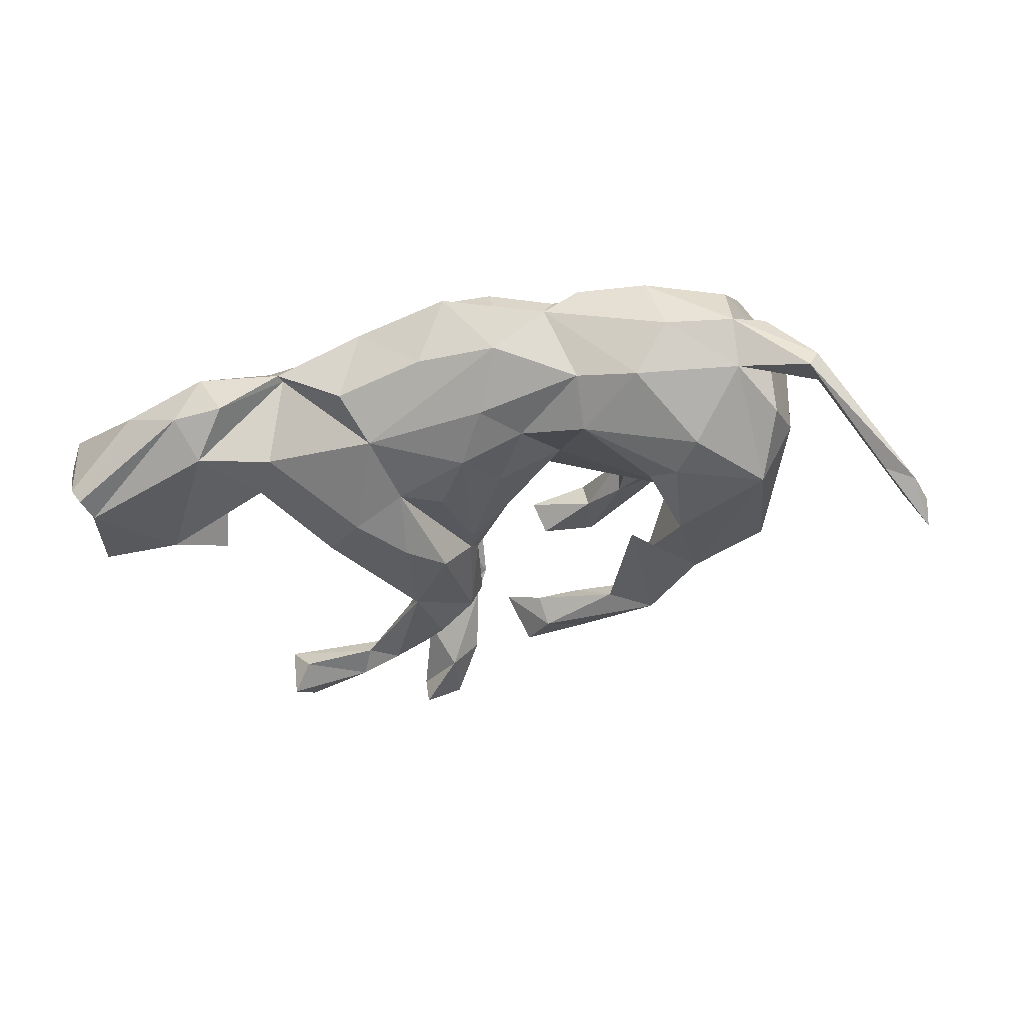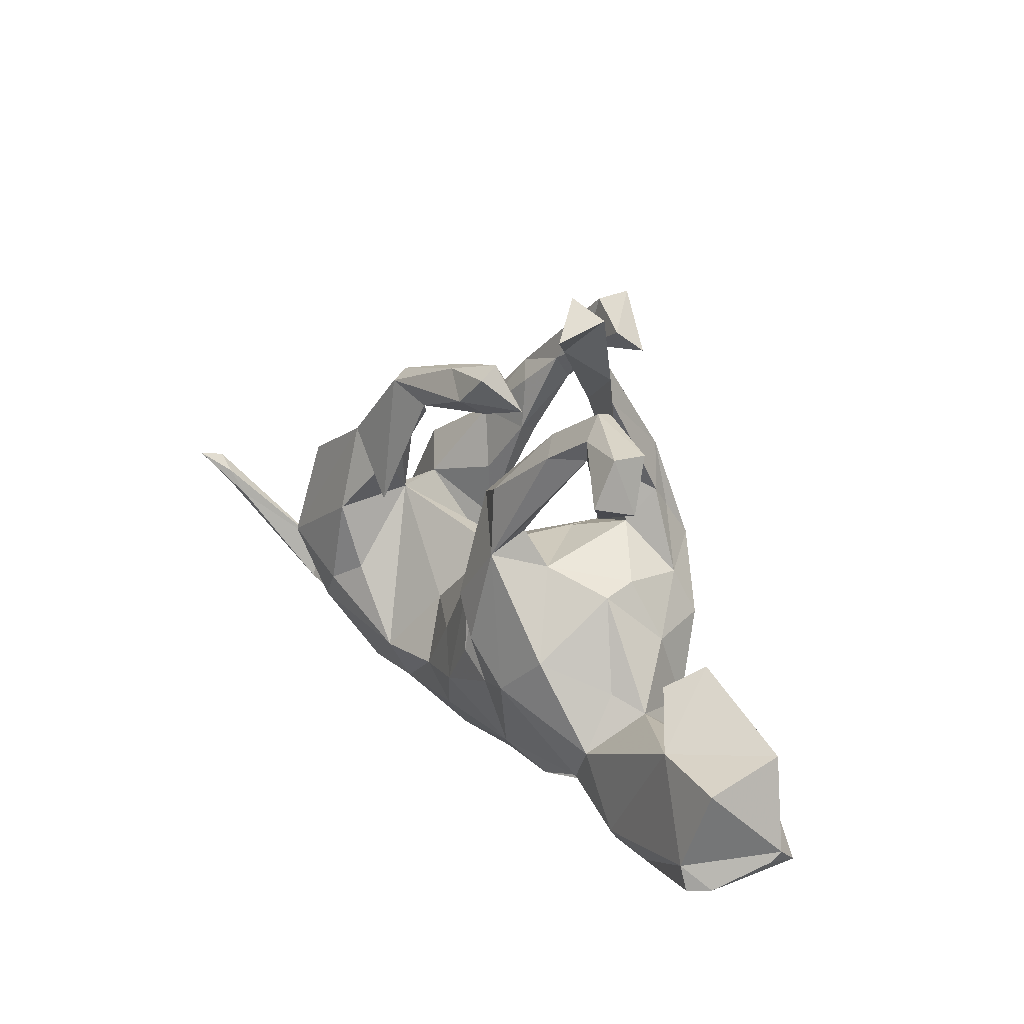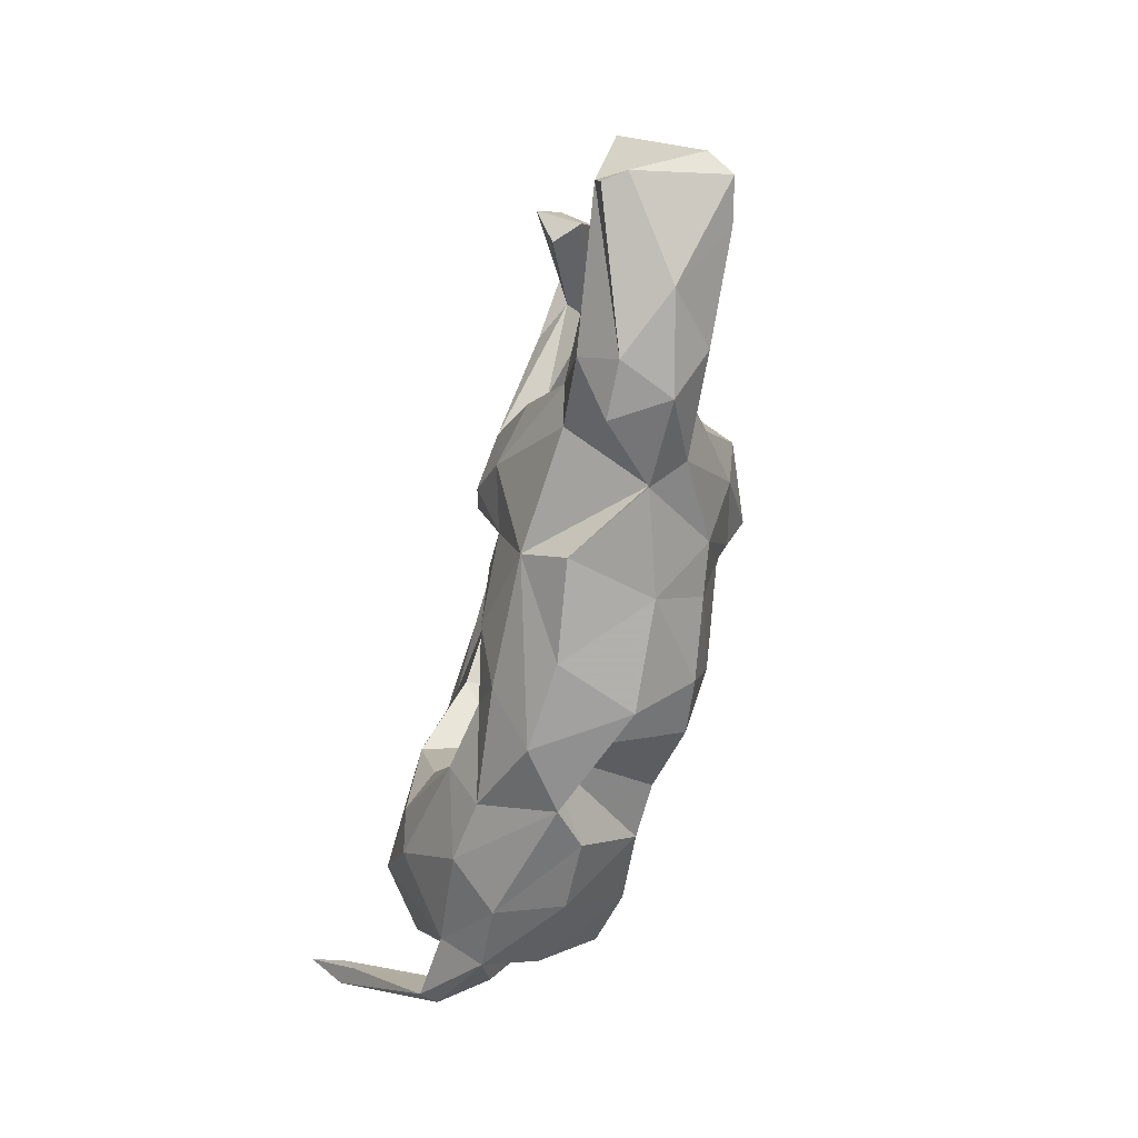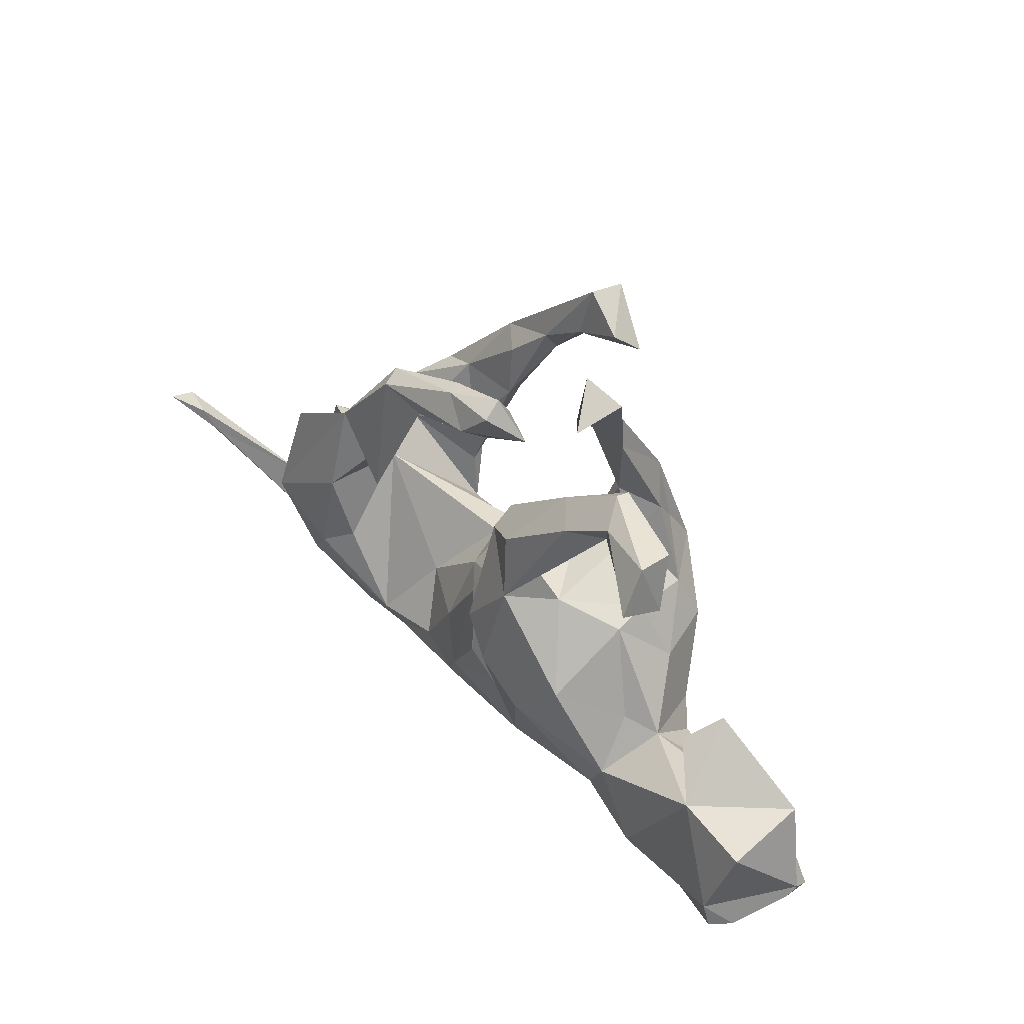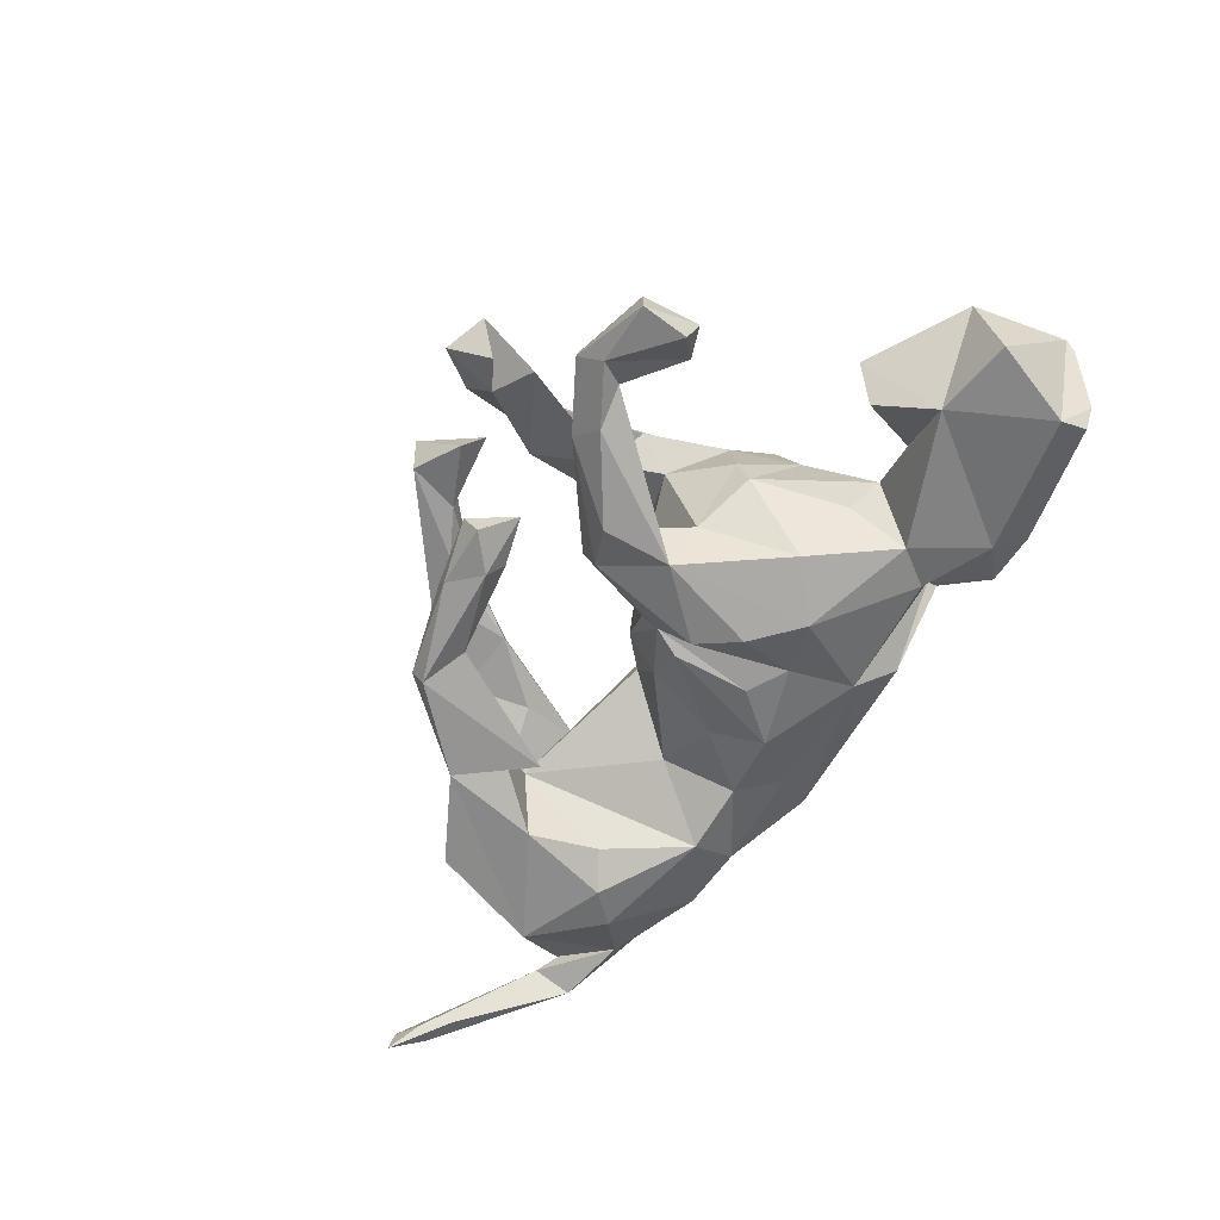
<metadata>
{"format":"obj","ext":"obj","renderer":"f3d","projection":"perspective","resolution":1024,"background":"white","views":[{"elev":-40.9,"azim":16.7,"up":"+Z"},{"elev":22.4,"azim":-121.0,"up":"+Y"},{"elev":-67.9,"azim":-102.0,"up":"+Y"},{"elev":40.2,"azim":-126.0,"up":"+Y"},{"elev":-59.0,"azim":-124.4,"up":"+Z"}]}
</metadata>
<code>
v 0.6463 -0.2141 -0.1154
v 0.7788 -0.01807 -0.238
v 0.6938 -0.1287 -0.1204
v 0.6512 -0.1503 -0.09368
v 0.7332 -0.03911 -0.222
v 0.6603 -0.2062 -0.08542
v 0.7903 0.03335 -0.2438
v 0.752 0.009056 -0.2419
v 0.5834 -0.2367 -0.01517
v 0.7848 0.04693 -0.2912
v 0.5344 -0.2767 -0.0363
v 0.5293 -0.2314 -0.1034
v 0.5947 -0.1947 -0.05321
v 0.5772 -0.1846 -0.06202
v 0.5228 -0.2553 0.04986
v 0.4249 -0.3051 -0.04006
v 0.5745 -0.1431 -0.1377
v 0.5849 -0.04803 -0.0951
v 0.5308 -0.1468 0.1431
v 0.3919 -0.3022 0.06524
v 0.3633 -0.2749 -0.1143
v 0.5921 -0.05367 0.07413
v 0.4238 -0.1863 0.1623
v 0.5268 -0.04684 -0.2017
v 0.4362 -0.1541 -0.1848
v 0.2964 -0.2232 0.154
v 0.5079 0.0141 0.0246
v 0.4708 0.09838 0.1759
v 0.2764 -0.3205 0.06473
v 0.2205 -0.336 0.01681
v 0.5741 -0.01919 -0.06245
v 0.3876 -0.09997 -0.1936
v 0.5458 0.06802 -0.05609
v 0.4919 0.1298 -0.1653
v 0.44 0.05469 0.0608
v 0.2505 -0.1993 -0.1447
v 0.2614 -0.2816 -0.09755
v 0.4806 0.06812 -0.07068
v 0.4856 0.1182 0.08677
v 0.3237 -0.0995 0.1238
v 0.3388 -0.01853 0.129
v 0.339 0.07896 -0.05783
v 0.5141 -0.0598 0.1728
v 0.1416 -0.3112 -0.0193
v 0.4476 0.1553 0.1518
v 0.3341 -0.06532 -0.1597
v 0.3589 0.05381 -0.1834
v 0.4213 0.01959 0.000159
v 0.3166 -0.05259 -0.0601
v 0.1306 -0.3381 -0.04676
v 0.0813 -0.2555 -0.1109
v 0.2059 -0.222 0.1588
v 0.03849 -0.3447 0.0917
v 0.364 0.1914 0.1362
v 0.1777 -0.08645 -0.07419
v 0.3534 0.2082 -0.1492
v 0.2125 -0.08872 0.1248
v 0.3765 0.06426 0.186
v -0.008129 -0.3296 -0.03201
v 0.2739 0.1706 0.1937
v 0.1383 -0.1957 -0.1215
v 0.09498 -0.2509 0.1836
v 0.287 0.2266 0.2087
v 0.004563 -0.2662 0.1758
v 0.1044 0.01584 0.0144
v 0.02418 -0.1732 -0.1418
v 0.3291 0.08566 0.1213
v 0.06693 -0.09356 -0.1223
v 0.1193 -0.1322 0.1925
v 0.0487 -0.07391 0.1926
v 0.274 0.1635 -0.1294
v 0.1294 -0.000966 0.07269
v -0.02253 0.03419 -0.1276
v 0.2804 0.1762 -0.09444
v -0.1284 -0.3129 0.0848
v 0.2387 0.3119 -0.08032
v 0.1028 -0.02379 0.1519
v 0.2614 0.09655 -0.144
v 0.01979 -0.1798 0.2018
v 0.2538 0.3465 -0.09558
v 0.1937 0.2808 -0.08794
v 0.1686 0.3014 -0.1057
v -0.1615 -0.3057 -0.04974
v -0.1272 -0.2383 -0.1114
v 0.2425 0.3332 0.2161
v -0.1078 -0.1224 -0.1426
v -0.1147 -0.2325 0.162
v 0.03893 0.07618 -0.01669
v -0.04013 -0.08862 -0.1442
v 0.2545 0.2783 0.1593
v 0.2509 0.1866 0.1499
v -0.04062 0.08028 -0.1123
v 0.04834 0.02377 -0.07534
v -0.1166 -0.07891 0.1911
v -0.2005 -0.08954 -0.1657
v -0.2833 -0.2848 0.04074
v 0.1891 0.3362 0.1878
v -0.1955 -0.2213 0.1523
v 0.2966 0.3036 0.1853
v -0.2866 -0.3016 0.03994
v 0.2417 0.3316 -0.1273
v 0.1993 0.2922 0.2198
v -0.05754 0.1139 0.1191
v -0.1398 -0.06764 0.2024
v -0.07737 0.04357 -0.1746
v -0.03549 0.1051 -0.09087
v -0.3231 -0.2641 0.08779
v -0.378 -0.3298 -0.04173
v -0.09858 0.04267 0.2188
v -0.323 -0.2224 -0.0899
v -0.07757 0.1251 -0.056
v -0.4266 -0.3268 0.04269
v -0.1308 -0.01693 -0.1842
v -0.4666 -0.3266 -0.04256
v 0.1006 0.3879 0.2611
v -0.4401 -0.2666 -0.09628
v -0.3655 -0.1572 -0.09749
v 0.1028 0.3921 -0.06752
v -0.1008 0.1341 0.03988
v 0.09638 0.3285 -0.05829
v 0.113 0.3796 0.205
v -0.251 -0.1038 0.1776
v -0.1632 -0.02088 0.225
v -0.1674 0.1475 -0.1642
v -0.329 -0.1288 0.1212
v -0.08621 0.2276 -0.1262
v -0.4866 -0.2605 0.08159
v -0.116 0.1889 -0.06409
v -0.3677 -0.1669 0.09525
v 0.02207 0.3223 -0.06502
v -0.2794 -0.01712 -0.1362
v 0.08671 0.3925 -0.09373
v -0.009731 0.4202 -0.06141
v 0.005938 0.3749 -0.02826
v -0.2768 0.004167 0.1829
v -0.3513 -0.06735 -0.03909
v -0.2066 0.1211 -0.07704
v -0.0665 0.1854 0.1578
v 0.03097 0.3506 -0.1104
v -0.3987 -0.09222 -0.00284
v -0.1796 0.1582 0.09979
v 0.006661 0.4319 0.1989
v -0.1448 0.2433 0.09718
v -0.1971 0.1186 0.2159
v -0.18 0.1854 -0.1061
v -0.02207 0.4007 -0.09612
v 0.08821 0.4584 0.2756
v -0.1431 0.274 -0.05918
v 0.0961 0.4693 0.2191
v -0.04781 0.3414 -0.03189
v -0.2537 0.07882 0.152
v 0.07112 0.4836 0.2624
v -0.2807 0.09324 0.04496
v -0.06924 0.2393 -0.07787
v -0.3243 -0.005281 0.07975
v -0.008756 0.3949 0.2453
v -0.2939 0.08126 -0.01279
v -0.4698 -0.09298 0.006631
v -0.1945 0.1784 0.1739
v -0.1214 0.3739 0.1019
v -0.2012 0.2151 0.1456
v -0.4838 -0.1524 0.0698
v -0.1066 0.2156 0.1752
v -0.2205 0.2383 -0.09483
v -0.2457 0.448 0.01745
v -0.5781 -0.05778 -0.08988
v -0.6809 -0.2445 -0.1142
v -0.6538 -0.2259 0.07628
v -0.1545 0.2589 -0.1514
v -0.5737 -0.3004 0.0112
v -0.1023 0.3644 0.06807
v -0.6717 -0.2025 -0.1202
v -0.7223 -0.2206 0.06275
v -0.51 0.01859 -0.04739
v -0.6367 -0.1368 0.07573
v -0.1743 0.2891 0.1613
v -0.2293 0.3674 -0.0835
v -0.5427 -0.03716 0.04871
v -0.194 0.3865 0.05673
v -0.2102 0.4977 -0.05089
v -0.7033 -0.2431 -0.08078
v -0.3418 0.3591 -0.08888
v -0.5369 0.05101 0.01612
v -0.7363 -0.2021 0.007474
v -0.1836 0.488 0.02813
v -0.3341 0.431 -0.06451
v -0.1694 0.521 0.004321
v -0.3145 0.391 -0.04383
v -0.278 0.3487 -0.1234
v -0.7399 -0.1863 0.02347
v -0.2302 0.5928 -0.04855
v -0.7119 -0.06777 -0.09574
v -0.3677 0.4031 -0.1074
v -0.6993 -0.04093 0.03909
v -0.4512 0.3087 -0.1359
v -0.2779 0.5378 -0.1033
v -0.4882 0.3435 -0.1708
v -0.2963 0.5689 -0.03049
v -0.4885 0.3182 -0.09617
v -0.4684 0.4043 -0.06655
v -0.4784 0.4116 -0.1291
v -0.3323 0.4248 -0.0395
f 147 85 149
f 99 149 85
f 152 147 149
f 115 85 147
f 121 102 115
f 85 115 102
f 156 121 115
f 97 102 121
f 135 122 123
f 104 123 122
f 144 135 123
f 125 122 135
f 149 121 142
f 156 142 121
f 152 149 142
f 97 121 149
f 176 144 163
f 109 163 144
f 160 176 163
f 159 144 176
f 151 144 159
f 161 159 176
f 135 144 151
f 161 151 159
f 155 135 151
f 129 122 125
f 155 125 135
f 179 161 176
f 79 62 69
f 52 69 62
f 70 79 69
f 64 62 79
f 77 70 69
f 94 79 70
f 87 64 79
f 44 62 64
f 85 63 99
f 45 99 63
f 102 63 85
f 60 63 102
f 58 63 60
f 91 60 102
f 156 115 147
f 109 104 94
f 98 94 104
f 103 109 94
f 123 104 109
f 144 123 109
f 156 147 152
f 156 152 142
f 1 4 5
f 8 5 4
f 2 1 5
f 12 4 1
f 6 1 2
f 10 2 5
f 10 5 8
f 7 8 4
f 4 3 7
f 2 7 3
f 13 3 4
f 10 8 7
f 10 7 2
f 6 2 3
f 201 193 197
f 195 197 193
f 199 201 197
f 186 193 201
f 182 195 193
f 199 197 195
f 124 189 169
f 177 169 189
f 126 124 169
f 182 189 124
f 95 124 113
f 105 113 124
f 86 95 113
f 131 124 95
f 126 105 124
f 86 113 105
f 191 196 198
f 180 198 196
f 185 191 198
f 180 196 191
f 187 180 191
f 27 33 38
f 31 38 33
f 48 27 38
f 22 33 27
f 172 192 166
f 194 166 192
f 190 192 172
f 193 189 182
f 186 189 193
f 177 189 186
f 202 177 186
f 172 167 181
f 170 181 167
f 184 172 181
f 116 172 166
f 182 164 188
f 148 188 164
f 199 182 188
f 124 164 182
f 114 167 172
f 86 89 66
f 73 66 89
f 84 86 66
f 68 66 73
f 92 73 89
f 82 71 81
f 74 81 71
f 76 82 81
f 78 71 82
f 56 71 78
f 101 78 82
f 101 56 78
f 47 71 56
f 74 71 42
f 47 42 71
f 51 84 66
f 95 86 84
f 73 92 93
f 88 93 92
f 68 73 93
f 61 36 37
f 21 37 36
f 51 61 37
f 55 36 61
f 56 38 34
f 31 34 38
f 42 38 56
f 65 42 55
f 36 55 42
f 68 55 61
f 46 36 42
f 50 51 37
f 66 61 51
f 30 50 37
f 84 51 50
f 76 42 56
f 76 74 42
f 66 68 61
f 93 55 68
f 59 84 50
f 53 59 50
f 83 84 59
f 75 83 59
f 96 84 83
f 80 76 56
f 81 74 76
f 101 80 56
f 118 76 80
f 65 55 93
f 100 96 83
f 110 84 96
f 132 80 101
f 139 132 101
f 118 80 132
f 120 76 118
f 120 82 76
f 106 88 92
f 65 93 88
f 126 106 92
f 111 88 106
f 95 84 110
f 116 110 96
f 133 118 132
f 134 120 118
f 130 82 120
f 134 130 120
f 139 82 130
f 101 82 139
f 150 139 130
f 128 111 106
f 103 88 111
f 96 108 116
f 114 116 108
f 133 134 118
f 150 130 134
f 137 103 111
f 145 137 111
f 119 103 137
f 46 42 47
f 24 47 56
f 32 46 47
f 46 32 36
f 25 36 32
f 24 32 47
f 34 24 56
f 21 36 25
f 24 25 32
f 12 21 25
f 16 21 12
f 24 12 25
f 34 18 24
f 17 24 18
f 31 18 34
f 17 12 24
f 14 17 18
f 145 164 124
f 126 169 177
f 137 145 124
f 128 164 145
f 154 126 177
f 106 126 154
f 148 154 177
f 114 172 116
f 117 116 166
f 137 124 131
f 157 137 131
f 128 106 154
f 146 132 139
f 150 146 139
f 133 132 146
f 131 95 117
f 110 117 95
f 136 131 117
f 116 117 110
f 105 126 92
f 86 105 92
f 89 86 92
f 127 168 170
f 173 170 168
f 112 127 170
f 162 168 127
f 179 143 161
f 141 161 143
f 165 143 179
f 165 171 143
f 138 143 171
f 180 171 165
f 107 127 112
f 114 112 170
f 158 162 140
f 129 140 162
f 178 162 158
f 200 202 186
f 201 200 186
f 188 202 200
f 12 13 4
f 14 13 12
f 173 184 181
f 190 172 184
f 160 180 187
f 185 187 191
f 188 177 202
f 195 182 199
f 200 199 188
f 166 183 174
f 178 174 183
f 173 190 184
f 194 192 190
f 165 185 198
f 198 180 165
f 201 199 200
f 13 6 3
f 9 6 13
f 11 1 6
f 9 11 6
f 12 1 11
f 22 11 9
f 14 9 13
f 16 12 11
f 12 17 14
f 22 14 18
f 22 9 14
f 125 140 129
f 127 129 162
f 155 140 125
f 157 140 155
f 153 157 155
f 151 153 155
f 137 157 153
f 141 153 151
f 112 108 100
f 96 100 108
f 107 112 100
f 114 108 112
f 98 107 100
f 141 103 119
f 65 88 103
f 72 65 103
f 83 75 100
f 98 100 75
f 42 65 72
f 77 72 103
f 53 75 59
f 64 75 53
f 57 42 72
f 35 42 40
f 57 40 42
f 49 42 48
f 35 48 42
f 53 50 30
f 44 53 30
f 27 48 35
f 44 30 29
f 16 29 30
f 136 140 157
f 138 163 109
f 103 138 109
f 160 163 138
f 99 97 149
f 122 98 104
f 107 98 122
f 70 103 94
f 91 102 97
f 90 97 99
f 87 94 98
f 79 94 87
f 75 87 98
f 77 103 70
f 90 91 97
f 54 91 90
f 41 60 91
f 54 90 99
f 87 75 64
f 67 91 54
f 45 54 99
f 57 77 69
f 52 57 69
f 72 77 57
f 58 60 41
f 67 41 91
f 44 64 53
f 160 171 180
f 138 171 160
f 185 160 187
f 170 167 114
f 166 158 140
f 117 140 136
f 131 136 157
f 141 137 153
f 119 137 141
f 148 128 154
f 145 111 128
f 150 134 133
f 150 133 146
f 164 128 148
f 166 140 117
f 188 148 177
f 174 158 166
f 178 158 174
f 173 181 170
f 38 42 49
f 38 49 48
f 21 30 37
f 22 31 33
f 35 22 27
f 16 30 21
f 18 31 22
f 20 16 11
f 39 22 35
f 20 29 16
f 26 29 20
f 15 20 11
f 22 15 11
f 23 20 15
f 19 15 22
f 183 166 194
f 175 190 173
f 41 35 40
f 175 194 190
f 178 183 194
f 185 165 179
f 176 160 185
f 35 41 67
f 151 161 141
f 185 179 176
f 43 19 22
f 28 43 22
f 23 19 43
f 19 23 15
f 26 20 23
f 58 43 28
f 45 28 22
f 40 23 43
f 40 26 23
f 44 29 26
f 39 45 22
f 63 28 45
f 58 40 43
f 41 40 58
f 52 26 40
f 57 52 40
f 44 26 52
f 62 44 52
f 63 58 28
f 103 143 138
f 107 129 127
f 122 129 107
f 143 103 141
f 35 67 54
f 39 35 54
f 45 39 54
f 175 168 162
f 175 173 168
f 175 162 178
f 194 175 178

</code>
